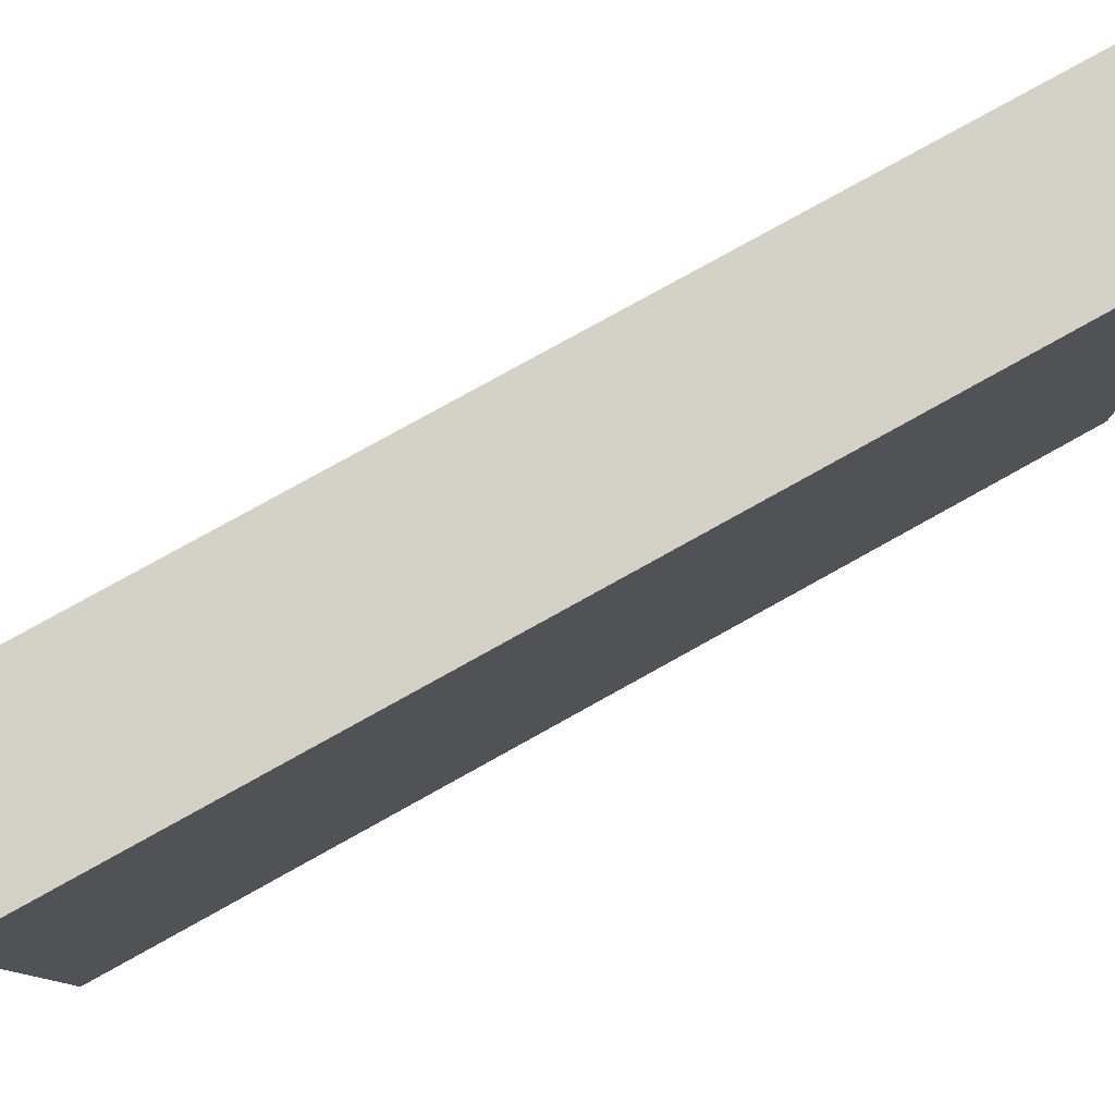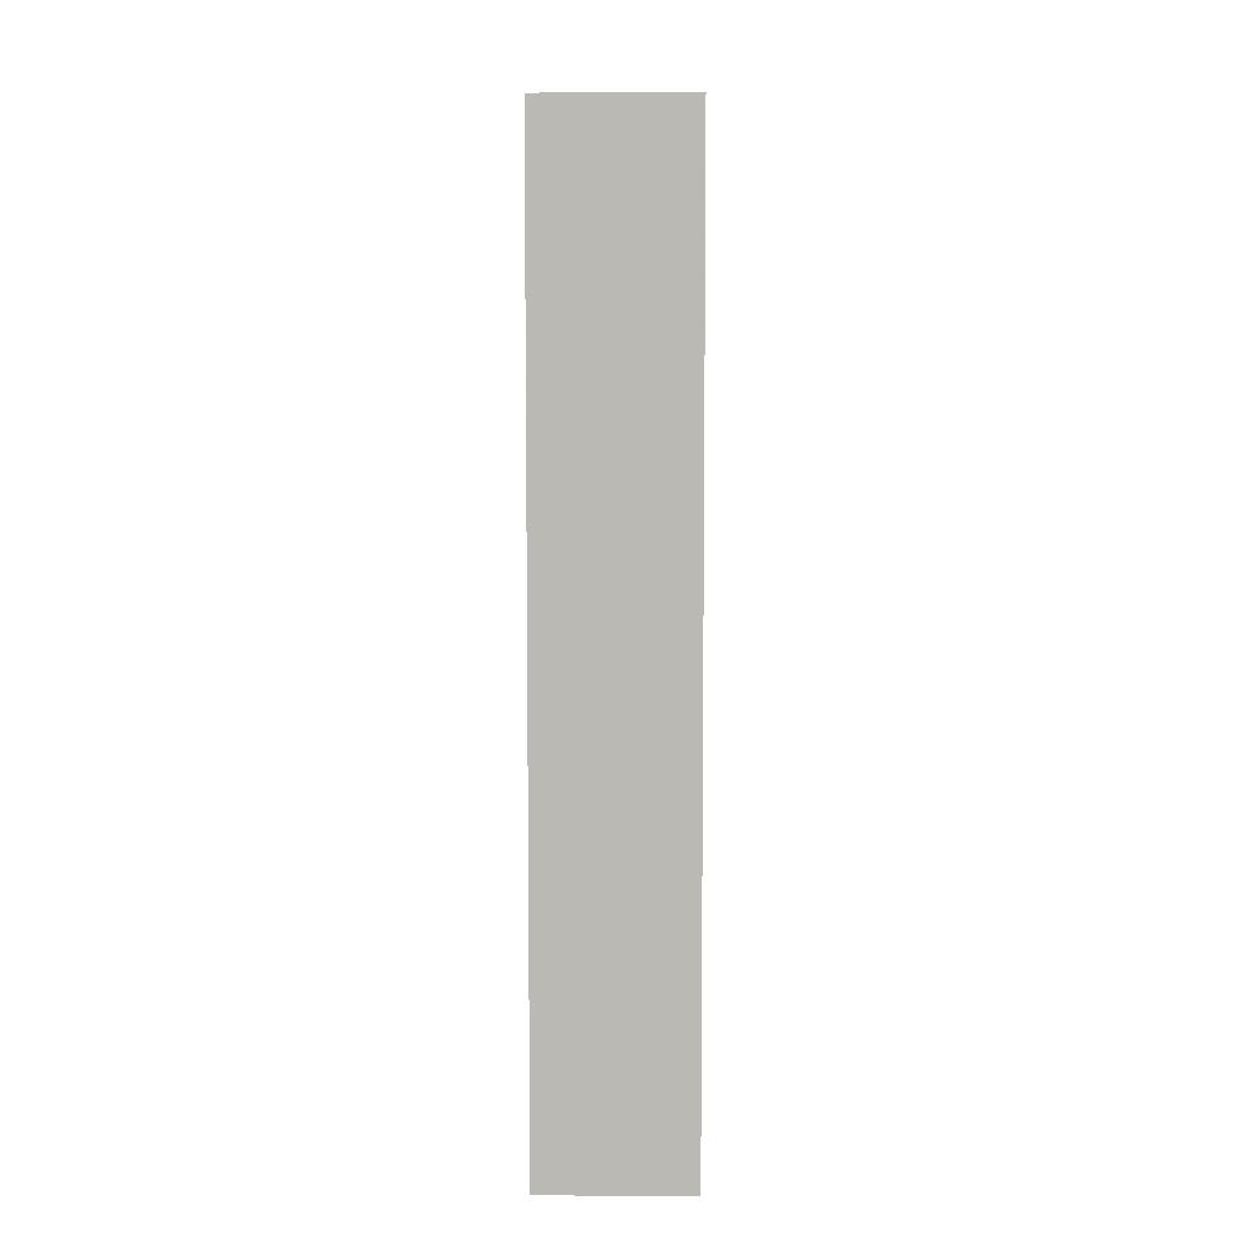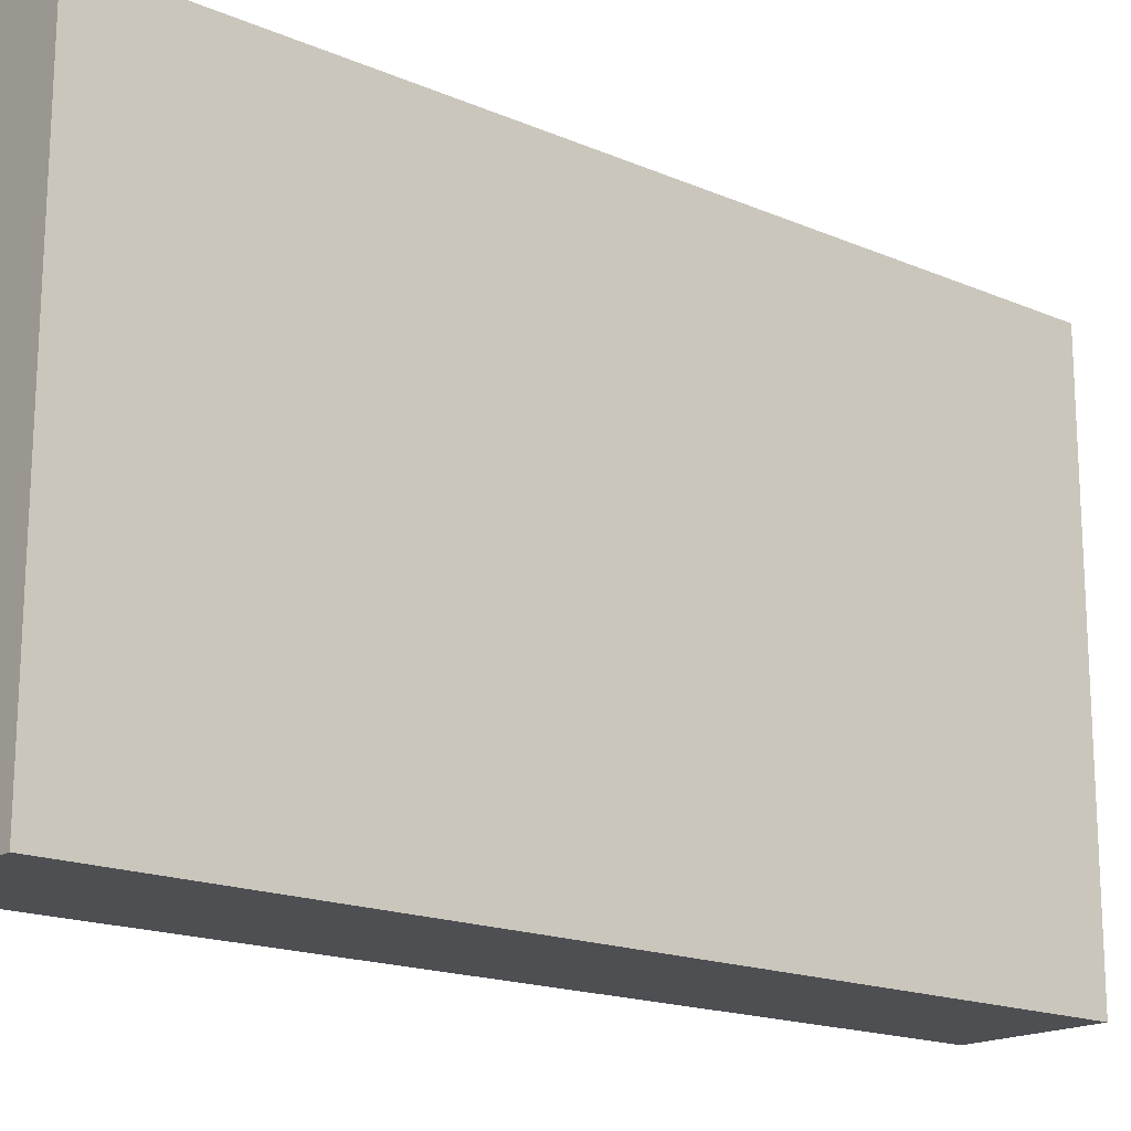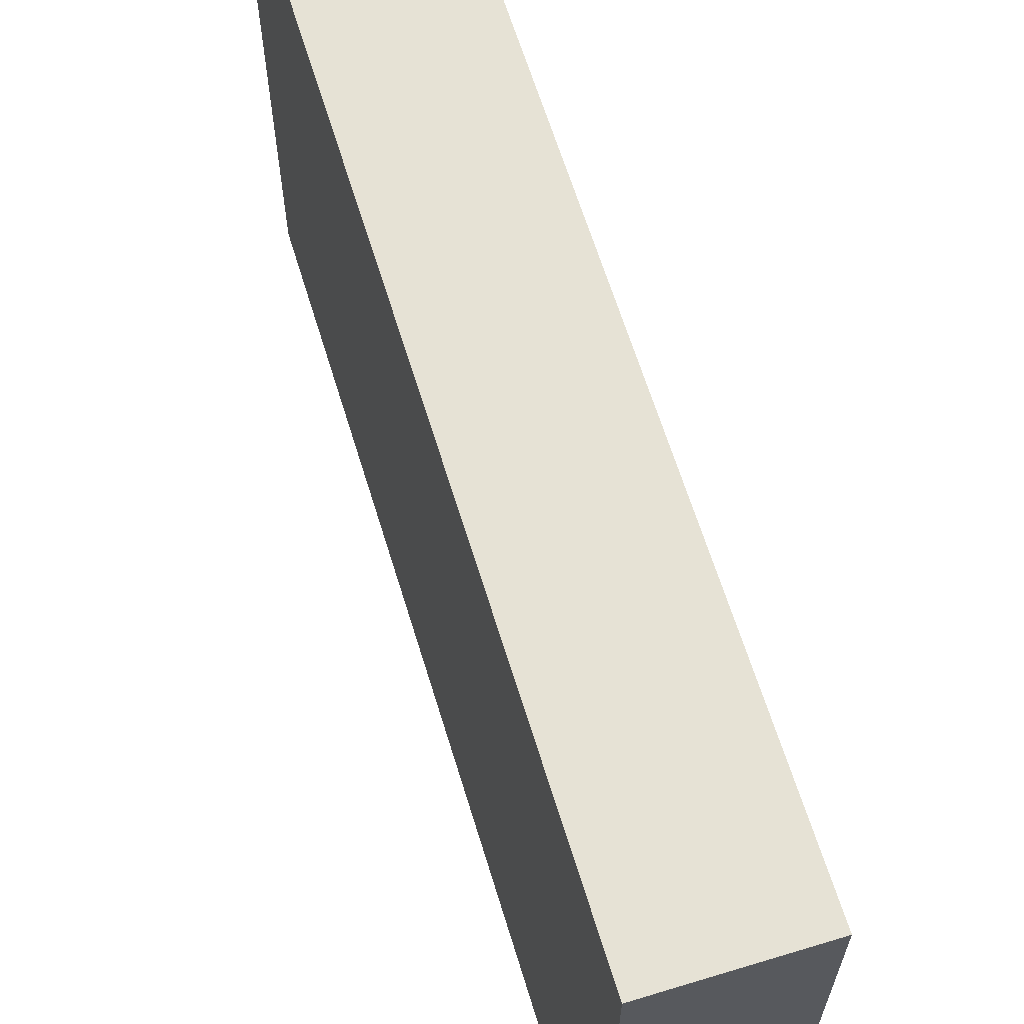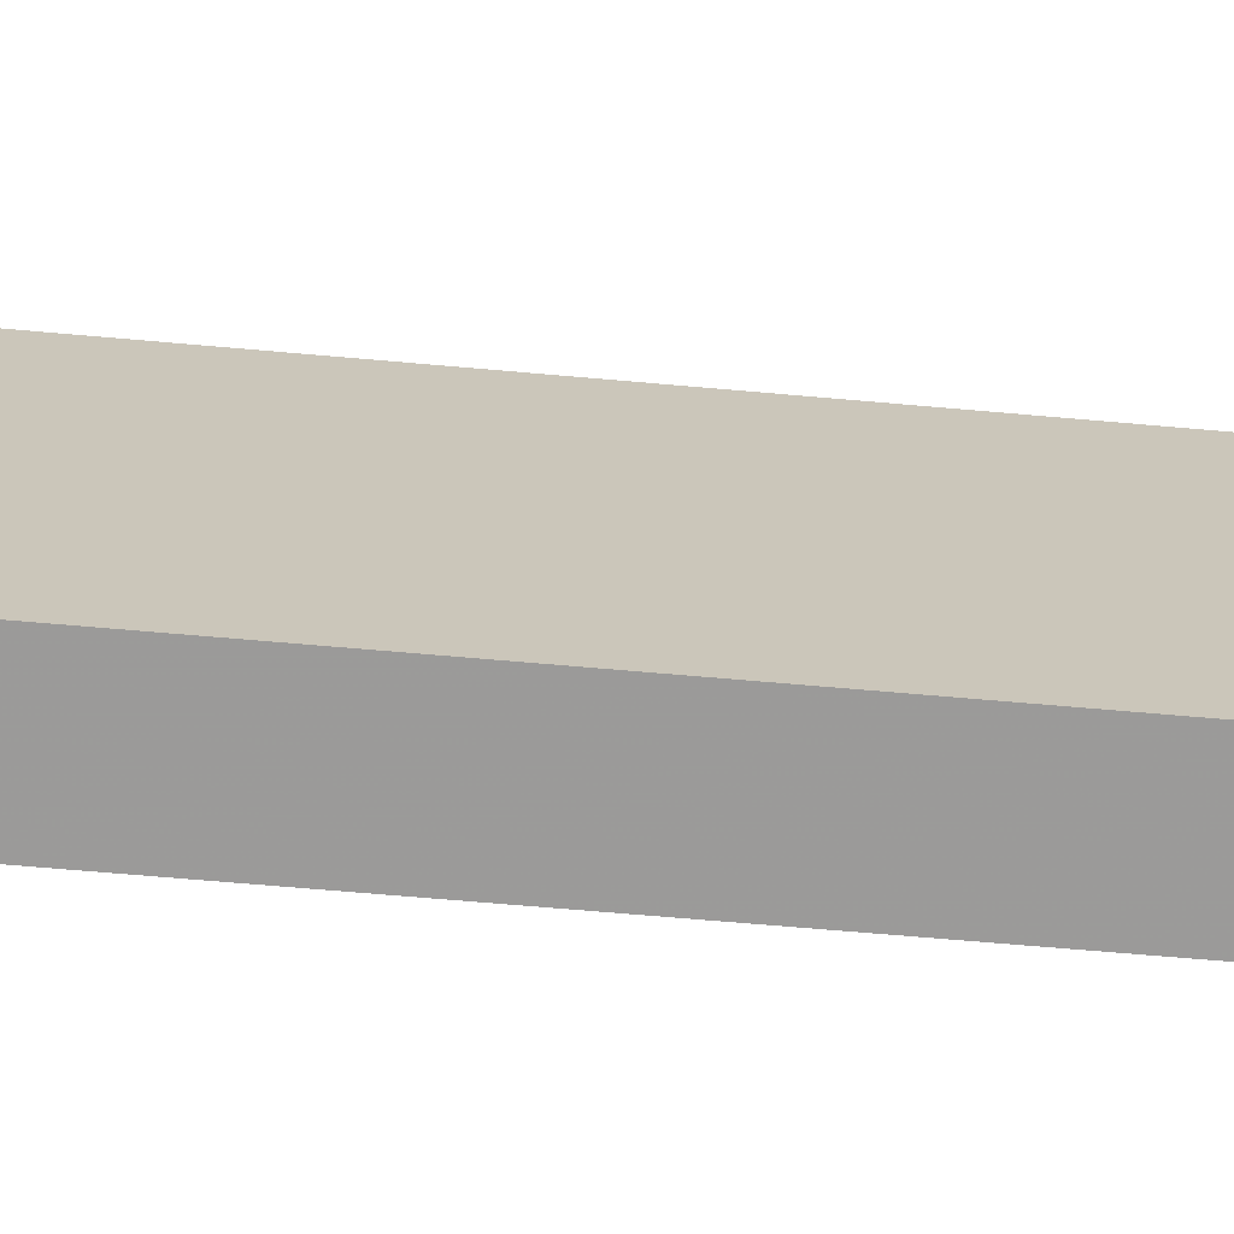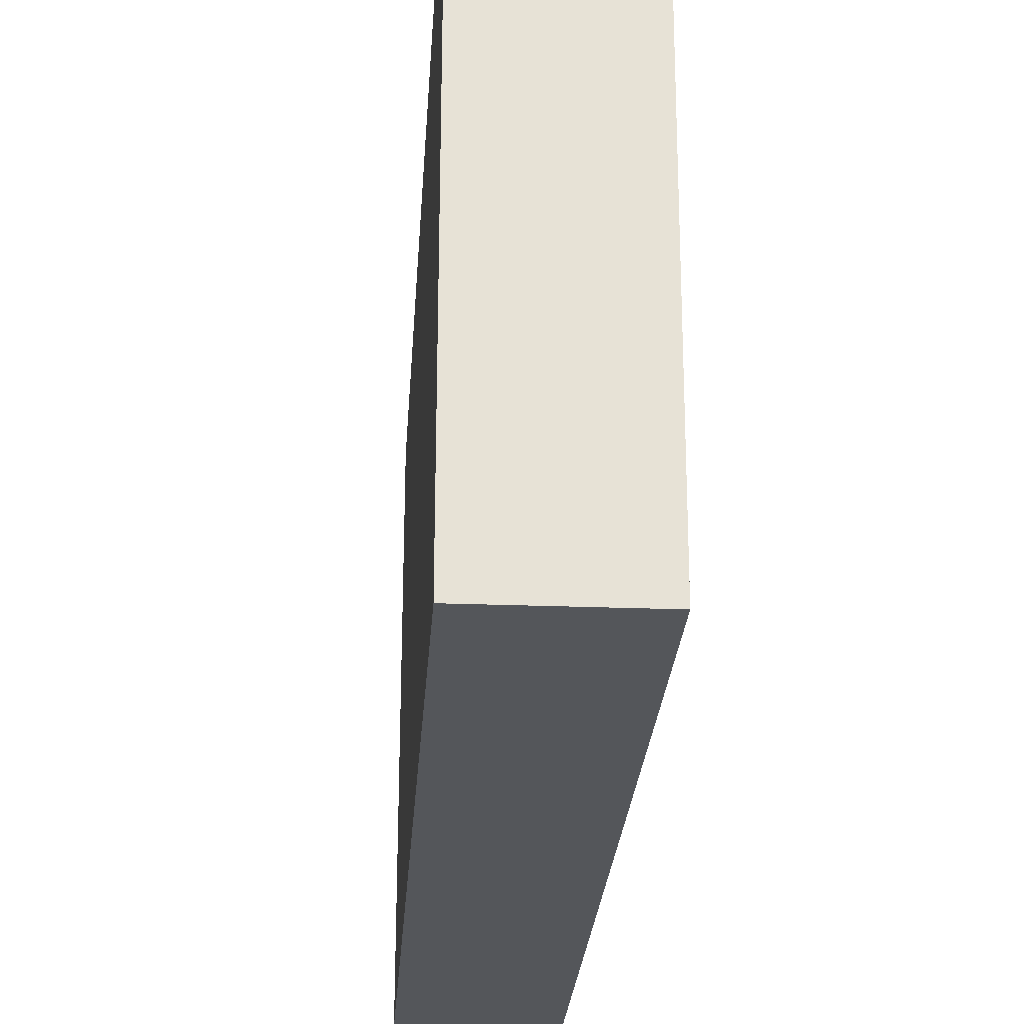
<metadata>
{"format":"obj","ext":"obj","renderer":"f3d","projection":"perspective","resolution":1024,"background":"white","views":[{"elev":79.8,"azim":61.0,"up":"+Y"},{"elev":7.0,"azim":0.8,"up":"+Z"},{"elev":-17.5,"azim":49.9,"up":"+Y"},{"elev":63.9,"azim":-17.0,"up":"+Y"},{"elev":-69.5,"azim":85.0,"up":"+Y"},{"elev":-25.3,"azim":-3.6,"up":"+Y"}]}
</metadata>
<code>
v 0.0004657 0.253 0.2239
v 0.0003951 0.2147 0.2239
v 0.0004647 0.253 0.1602
v -0.009619 0.253 0.1602
v -0.009694 0.2147 0.2239
v 0.0003941 0.2147 0.1602
v -0.009618 0.253 0.2239
v -0.009696 0.2147 0.1602
f 1 2 3
f 1 3 4
f 5 2 1
f 6 3 2
f 6 4 3
f 6 2 5
f 7 5 1
f 7 1 4
f 7 4 5
f 8 6 5
f 8 5 4
f 8 4 6

</code>
